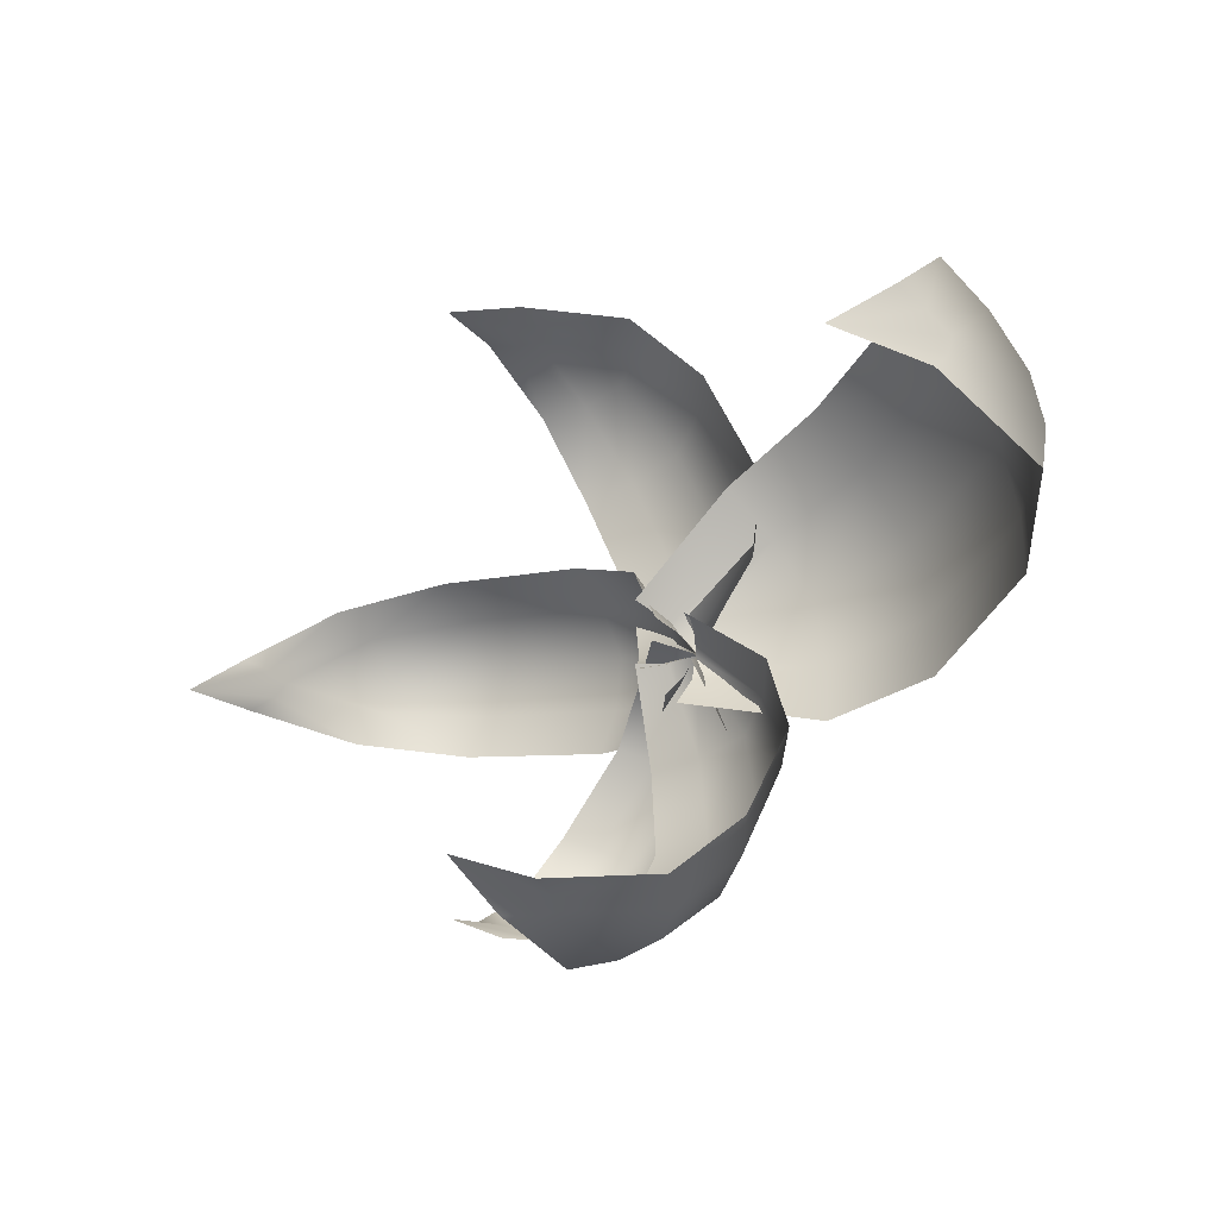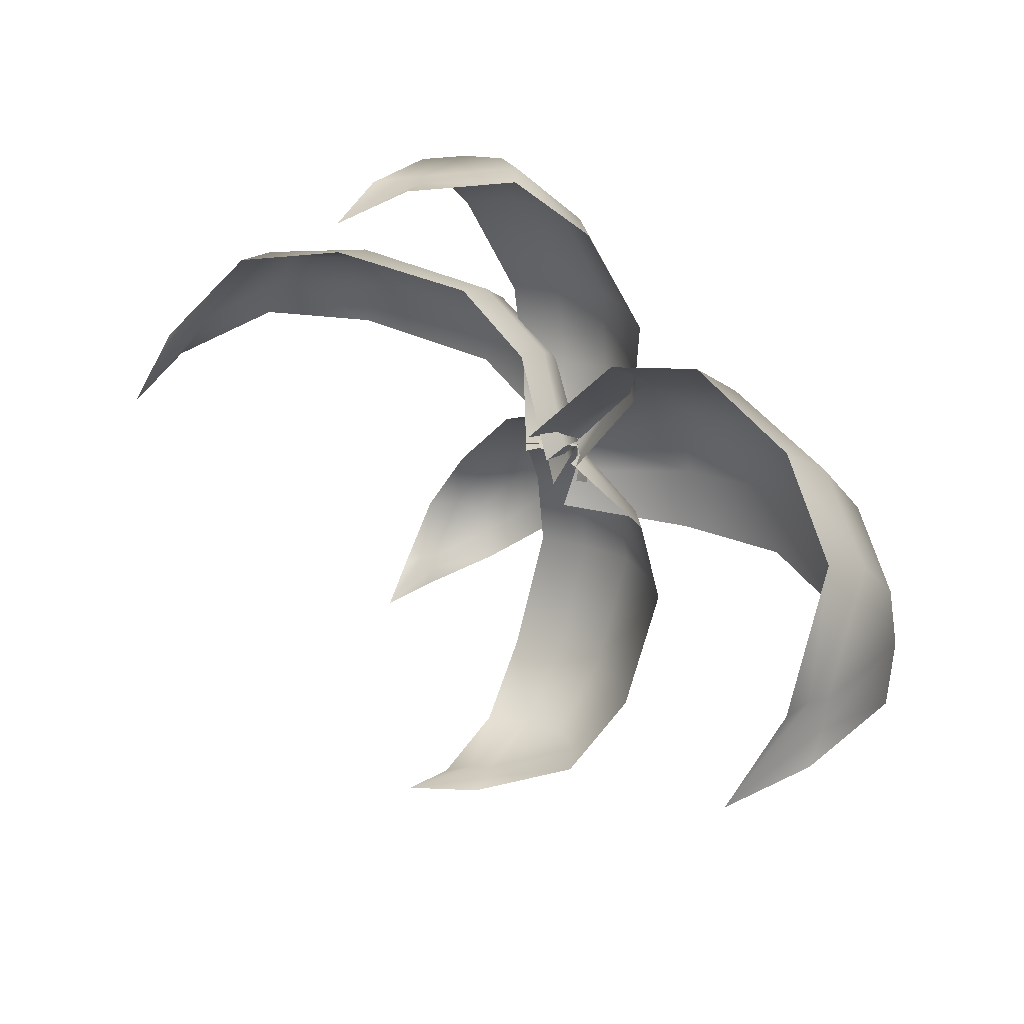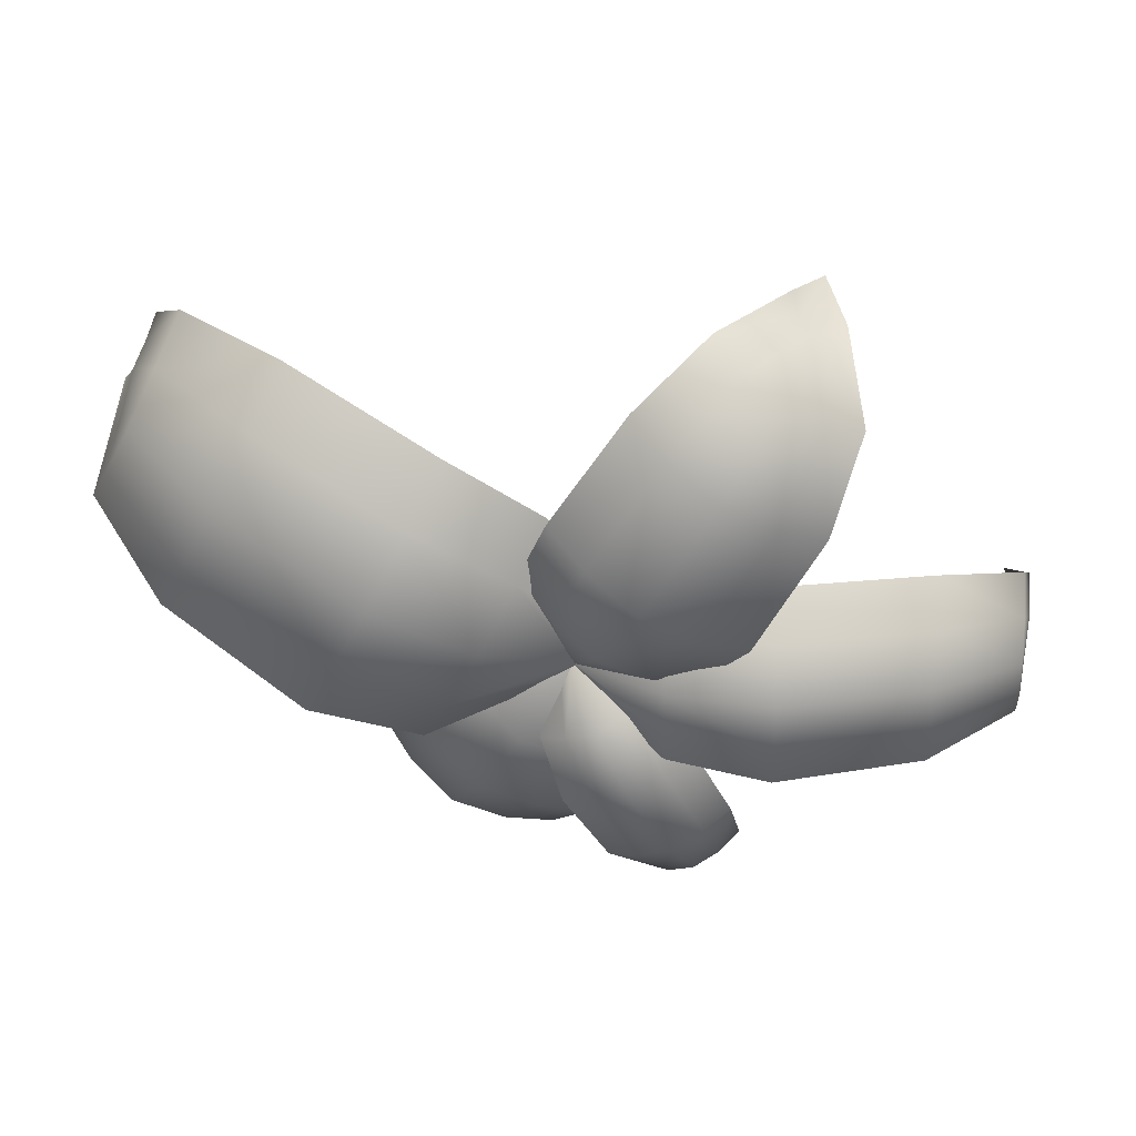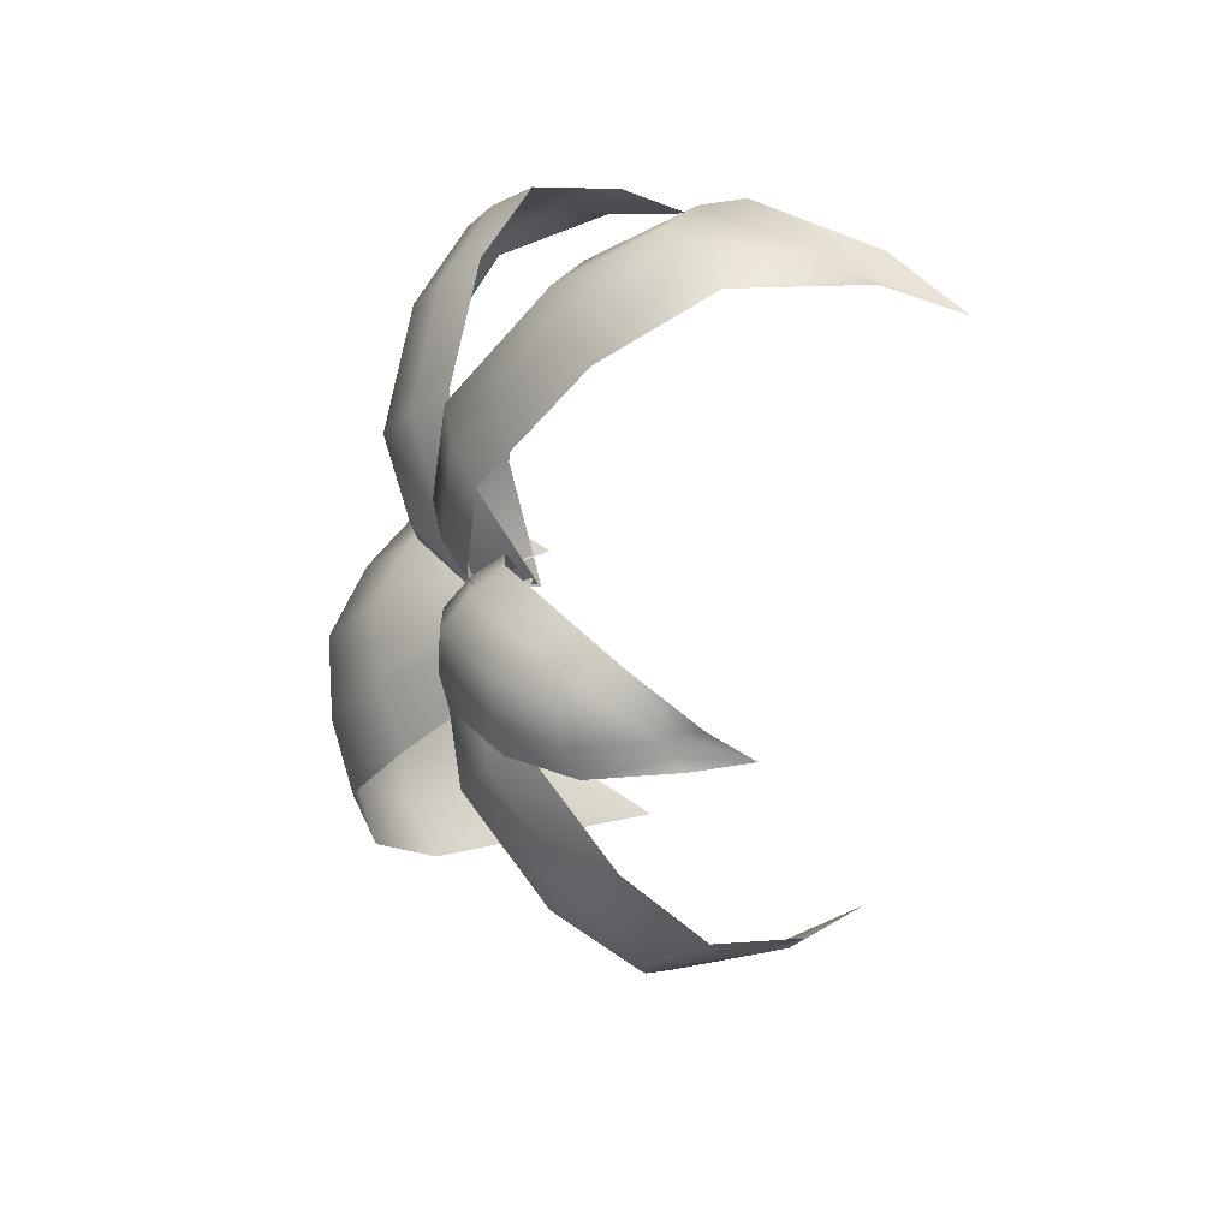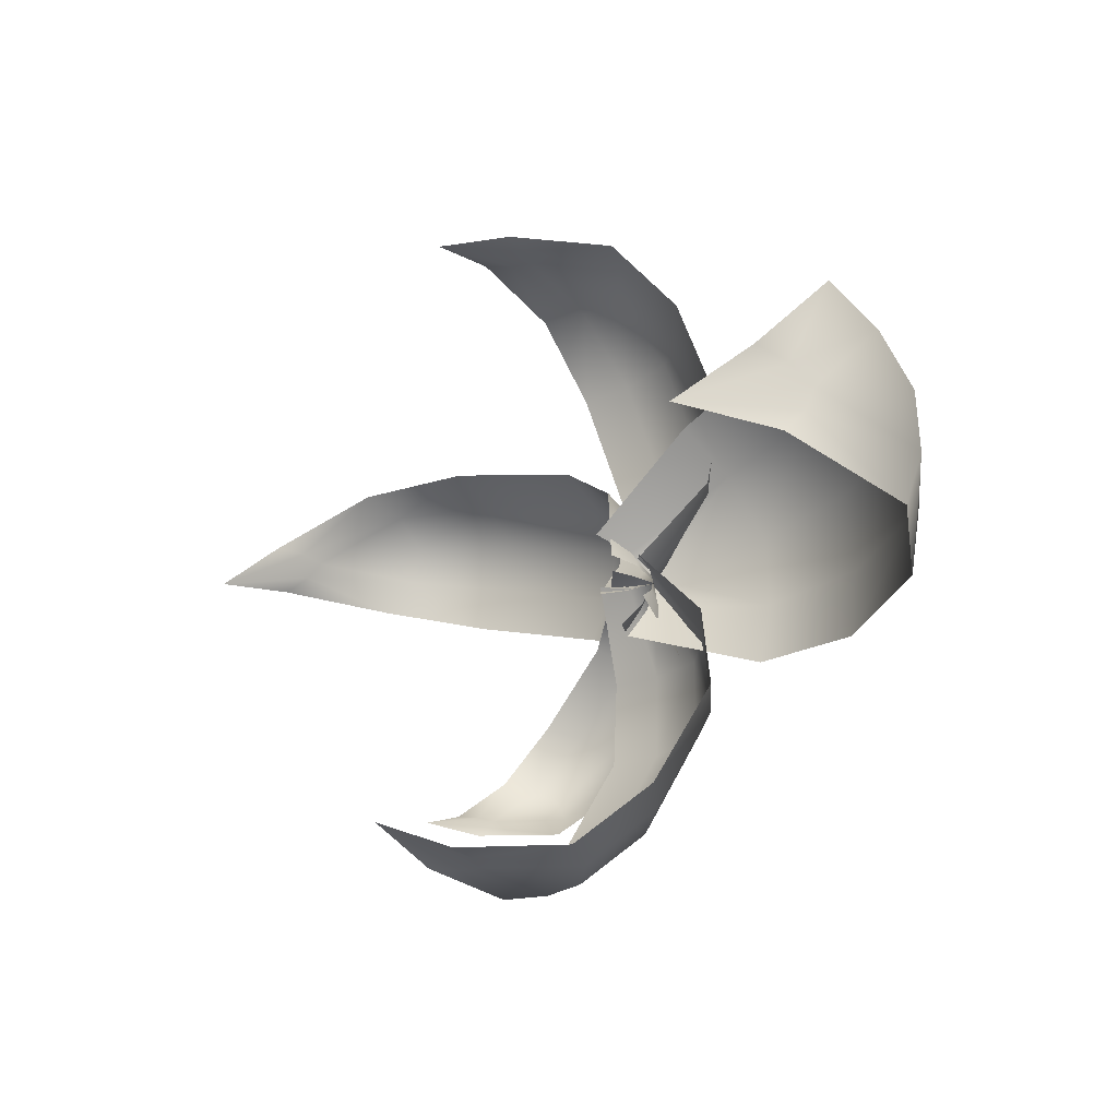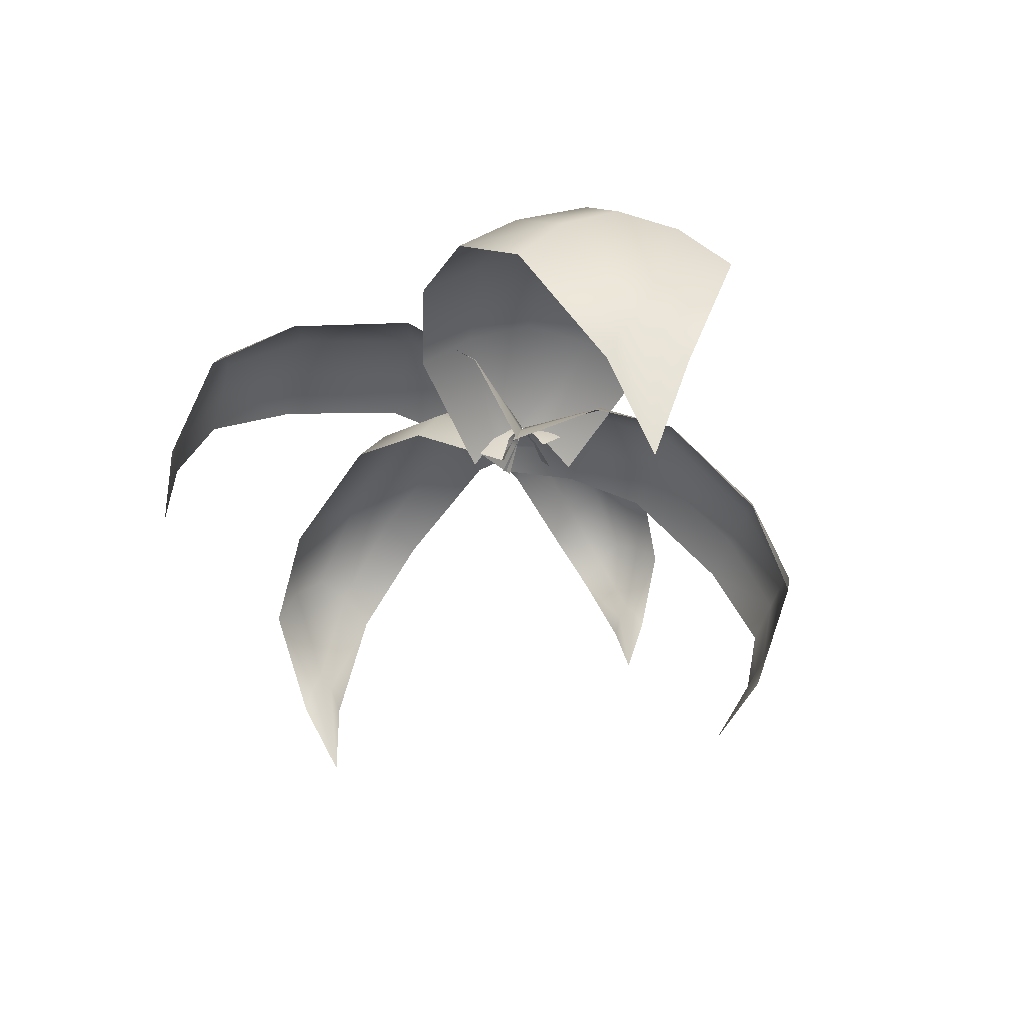
<metadata>
{"format":"obj","ext":"obj","renderer":"f3d","projection":"perspective","resolution":1024,"background":"white","views":[{"elev":-5.1,"azim":50.9,"up":"+Z"},{"elev":62.1,"azim":46.2,"up":"+Z"},{"elev":27.0,"azim":-171.1,"up":"+Z"},{"elev":-48.0,"azim":-103.0,"up":"+Z"},{"elev":6.8,"azim":60.8,"up":"+Z"},{"elev":-23.5,"azim":51.0,"up":"+Y"}]}
</metadata>
<code>
o Plane.003
v 514.8 387.9 -146.8
v 419.8 581.9 23.82
v 479.5 388 -168.7
v 369.8 582.1 -7.208
v 554.6 453.8 -144.2
v 553.9 515.1 -110.3
v 523.2 579.1 -54.58
v 485.3 594.9 -9.639
v 459.7 454.1 -203
v 429.9 515.5 -187.1
v 394 579.5 -134.7
v 370.7 595.3 -80.68
v 481.4 348.6 -132.6
v 502.6 414.1 -166.4
v 401.8 607.9 -2.877
v 435 621.5 -56.43
v 465.4 605.1 -105.4
v 498.7 542.6 -159.5
v 513.5 483.3 -183.7
v 413 597.5 9.837
v 510.1 404.3 -156.8
v 530.3 532.8 -134.1
v 537.8 473.5 -164.3
v 464.1 611.6 -32.59
v 498.5 595.3 -79.2
v 385.4 597.6 -7.3
v 485.3 473.6 -196.9
v 461.9 533 -176.5
v 427.1 595.5 -123.4
v 400.8 611.8 -71.83
v 490.6 404.4 -168.9
v 235.7 558.4 225.8
v 373.5 578.8 -11.63
v 270.8 559.9 247.9
v 423.3 581 19.64
v 219.2 619.3 181.7
v 236.9 646.4 119.5
v 281.8 653.7 41.57
v 318.8 628.2 0.4902
v 313.7 623.5 241
v 360.3 651.8 196.9
v 410.4 659.4 122.3
v 432.9 633.3 72.1
v 253.2 510 240.4
v 257.3 585.7 228.5
v 401.1 608.2 -2.335
v 378.7 659.5 29.76
v 349 684.4 75.41
v 301.9 678.1 150.9
v 270.8 651.4 202.3
v 386.1 596.6 -8.201
v 246.2 575.1 225.3
v 266.8 666 131.8
v 243.1 640.5 189.1
v 346.1 647.4 12.41
v 312.4 672.3 55.54
v 413.6 597.8 9.072
v 295.4 642.8 221.9
v 335 669.1 174.6
v 383.4 675.4 100.1
v 409.2 650.1 51.96
v 265.6 575.9 237.5
v 337.8 497.3 -189.2
v 421.7 586.8 -7.321
v 314.4 493.1 -179.1
v 388.6 580.9 6.987
v 354.8 554.9 -191.4
v 378.1 593.9 -158.8
v 405.7 623.7 -99.46
v 421.9 618.1 -54.45
v 292.1 543.6 -164.3
v 296.2 579.1 -123.4
v 320.3 608.3 -62.54
v 346.2 604.5 -21.68
v 334.1 457.7 -175.6
v 324.1 517.4 -183.5
v 402.1 606.8 -1.552
v 381 634.6 -39.39
v 360 638.7 -82.14
v 334.3 610.3 -141.9
v 321 574.4 -177.4
v 412.3 599.4 -5.2
v 331.4 510.2 -186.3
v 358.1 605.8 -151.1
v 339.1 569.3 -185.2
v 403.1 629.7 -47.93
v 384.7 634.4 -91.88
v 394 596.1 2.703
v 304.4 563 -170.2
v 312.9 597.6 -131.5
v 337.6 625.9 -71.48
v 361.2 622.1 -29.83
v 318.5 507.9 -180.7
v 102.1 446.4 -33.03
v 402.8 580.6 -29.96
v 102.7 439.7 2.773
v 403.7 571.1 20.82
v 108.8 533 -55.34
v 167.5 591.5 -65.03
v 265.7 636.3 -64.16
v 337.6 627.8 -58.09
v 110.4 515 40.98
v 169.5 568 60.7
v 267.8 611.7 66.89
v 339.5 606.1 58.19
v 118.7 387 -20.82
v 102.1 476.4 -11.83
v 399.6 610.2 -1.144
v 334.9 651.8 3.532
v 263.5 657.9 4.748
v 165.8 615.4 1.382
v 108.8 561.6 -3.455
v 400.4 599.3 -16.52
v 102.4 465.6 -22.97
v 166.6 609.1 -34.62
v 108.3 554.2 -31.27
v 335.8 644.8 -29.88
v 264.2 651.9 -32.72
v 400.9 594 11.53
v 109.2 544.3 21.93
v 167.8 596.1 34.83
v 265.4 638.4 39.67
v 336.8 632.8 34.34
v 102.8 461.9 -3.194
v 709.4 486.7 179.9
v 384.4 570.1 33.72
v 734.4 490.5 130.8
v 419.9 575.6 -35.85
v 663.6 570.9 215.7
v 584.2 618.5 204.5
v 477.7 646.7 157
v 415.1 625 110.5
v 730.9 581.4 83.67
v 672 632.1 32.18
v 569.2 660.9 -22.58
v 496.3 637.6 -48.8
v 718.4 423.6 148.4
v 714.9 525.3 154.7
v 398.2 611.3 -0.04083
v 451.5 670.4 31.83
v 519.2 691.7 68.02
v 622.9 665.1 118.8
v 689.7 617.6 149.1
v 390.3 594.7 18.98
v 710.2 510.3 168.3
v 600.1 646.9 166
v 673.9 601.2 185.9
v 430.6 652.3 75.46
v 495.5 673.5 117.3
v 409.9 597.7 -19.45
v 711.1 607 113
v 648.6 654.4 70.83
v 546 681.3 18.09
v 475.5 659.3 -12.54
v 724.1 512.4 141.2
f 31 9 27
f 26 12 4
f 29 12 30
f 28 11 29
f 27 10 28
f 21 1 13
f 23 14 19
f 24 15 20
f 25 16 24
f 25 18 17
f 22 19 18
f 15 30 26
f 19 28 18
f 14 21 13
f 6 23 22
f 18 29 17
f 14 27 19
f 5 21 23
f 16 29 30
f 31 14 13
f 8 25 24
f 8 20 2
f 7 22 25
f 3 31 13
f 62 40 58
f 57 43 35
f 60 43 61
f 59 42 60
f 58 41 59
f 52 32 44
f 54 45 50
f 55 46 51
f 56 47 55
f 56 49 48
f 53 50 49
f 46 61 57
f 50 59 49
f 45 52 44
f 37 54 53
f 49 60 48
f 45 58 50
f 36 52 54
f 47 60 61
f 62 45 44
f 39 56 55
f 39 51 33
f 38 53 56
f 34 62 44
f 93 71 89
f 88 74 66
f 92 73 74
f 90 73 91
f 89 72 90
f 83 63 75
f 85 76 81
f 86 77 82
f 87 78 86
f 87 80 79
f 84 81 80
f 77 92 88
f 81 90 80
f 76 83 75
f 68 85 84
f 80 91 79
f 76 89 81
f 67 83 85
f 78 91 92
f 93 76 75
f 69 86 70
f 70 82 64
f 69 84 87
f 65 93 75
f 124 102 120
f 119 105 97
f 123 104 105
f 121 104 122
f 120 103 121
f 114 94 106
f 116 107 112
f 117 108 113
f 118 109 117
f 118 111 110
f 115 112 111
f 108 123 119
f 112 121 111
f 107 114 106
f 99 116 115
f 111 122 110
f 107 120 112
f 98 114 116
f 109 122 123
f 124 107 106
f 100 117 101
f 101 113 95
f 100 115 118
f 96 124 106
f 155 133 151
f 150 136 128
f 153 136 154
f 152 135 153
f 151 134 152
f 145 125 137
f 147 138 143
f 148 139 144
f 149 140 148
f 149 142 141
f 146 143 142
f 139 154 150
f 143 152 142
f 138 145 137
f 130 147 146
f 142 153 141
f 138 151 143
f 129 145 147
f 140 153 154
f 155 138 137
f 132 149 148
f 132 144 126
f 131 146 149
f 127 155 137
f 31 3 9
f 26 30 12
f 29 11 12
f 28 10 11
f 27 9 10
f 23 21 14
f 24 16 15
f 25 17 16
f 25 22 18
f 22 23 19
f 15 16 30
f 19 27 28
f 6 5 23
f 18 28 29
f 14 31 27
f 5 1 21
f 16 17 29
f 8 7 25
f 8 24 20
f 7 6 22
f 62 34 40
f 57 61 43
f 60 42 43
f 59 41 42
f 58 40 41
f 54 52 45
f 55 47 46
f 56 48 47
f 56 53 49
f 53 54 50
f 46 47 61
f 50 58 59
f 37 36 54
f 49 59 60
f 45 62 58
f 36 32 52
f 47 48 60
f 39 38 56
f 39 55 51
f 38 37 53
f 93 65 71
f 88 92 74
f 92 91 73
f 90 72 73
f 89 71 72
f 85 83 76
f 86 78 77
f 87 79 78
f 87 84 80
f 84 85 81
f 77 78 92
f 81 89 90
f 68 67 85
f 80 90 91
f 76 93 89
f 67 63 83
f 78 79 91
f 69 87 86
f 70 86 82
f 69 68 84
f 124 96 102
f 119 123 105
f 123 122 104
f 121 103 104
f 120 102 103
f 116 114 107
f 117 109 108
f 118 110 109
f 118 115 111
f 115 116 112
f 108 109 123
f 112 120 121
f 99 98 116
f 111 121 122
f 107 124 120
f 98 94 114
f 109 110 122
f 100 118 117
f 101 117 113
f 100 99 115
f 155 127 133
f 150 154 136
f 153 135 136
f 152 134 135
f 151 133 134
f 147 145 138
f 148 140 139
f 149 141 140
f 149 146 142
f 146 147 143
f 139 140 154
f 143 151 152
f 130 129 147
f 142 152 153
f 138 155 151
f 129 125 145
f 140 141 153
f 132 131 149
f 132 148 144
f 131 130 146

</code>
